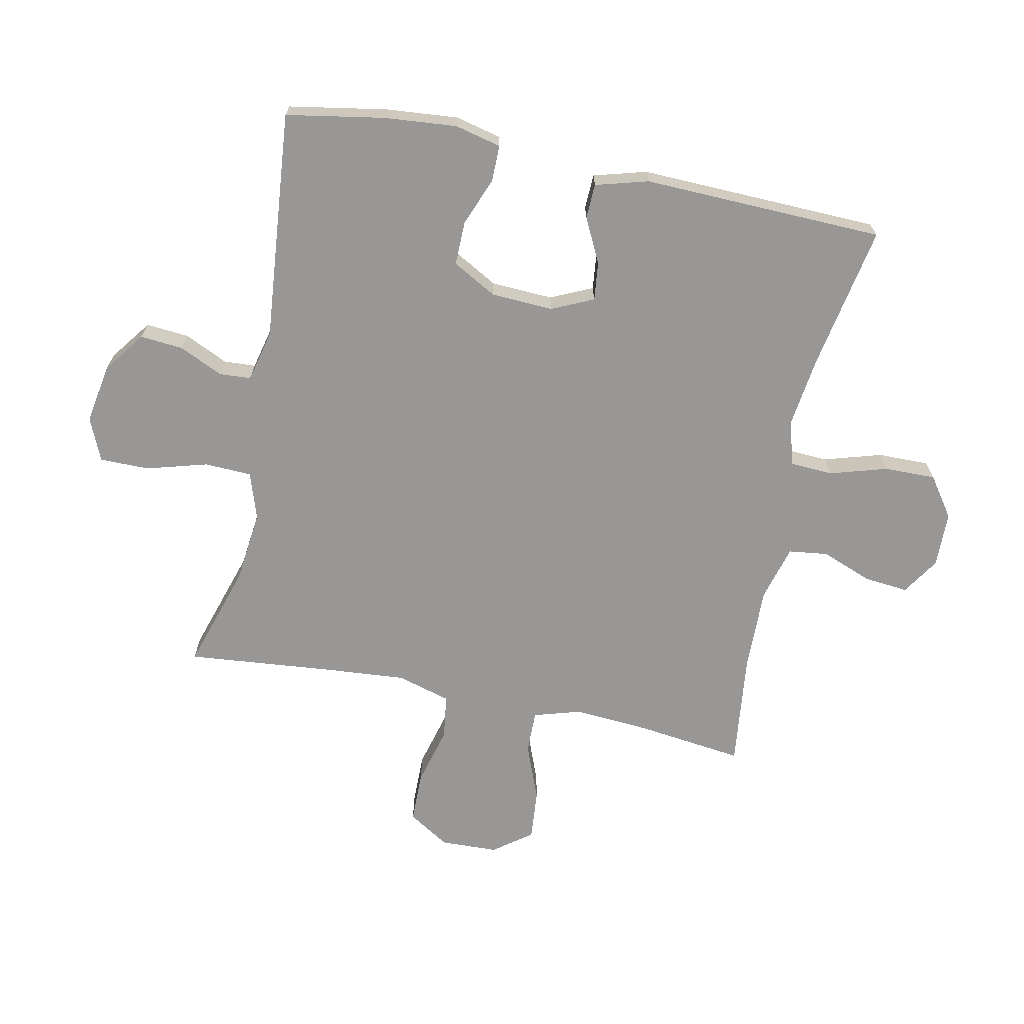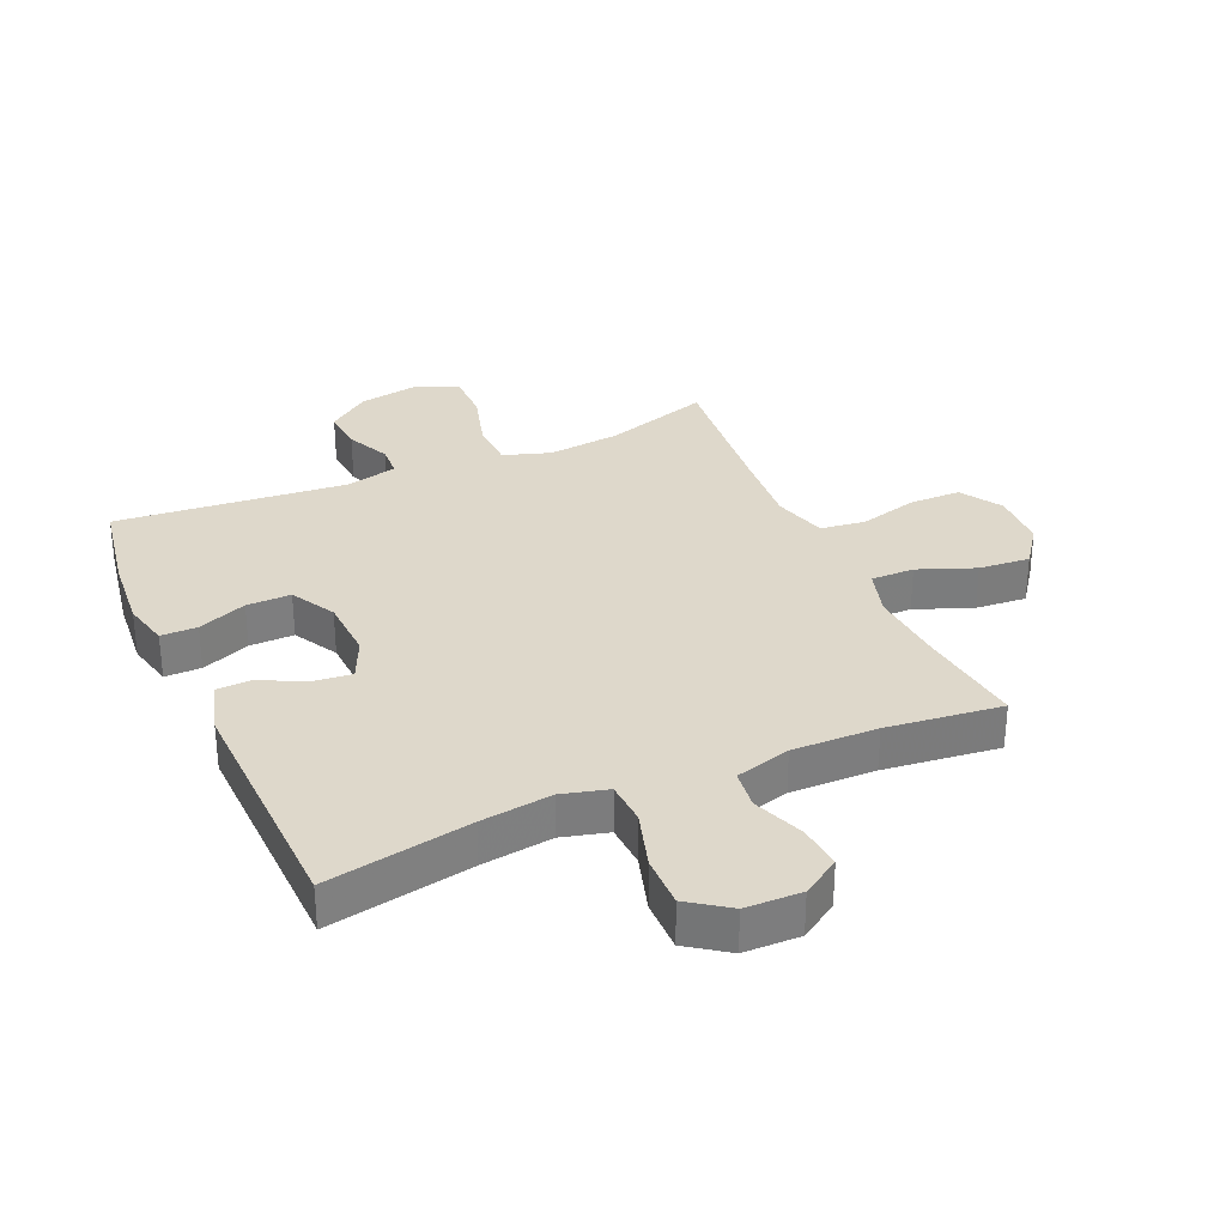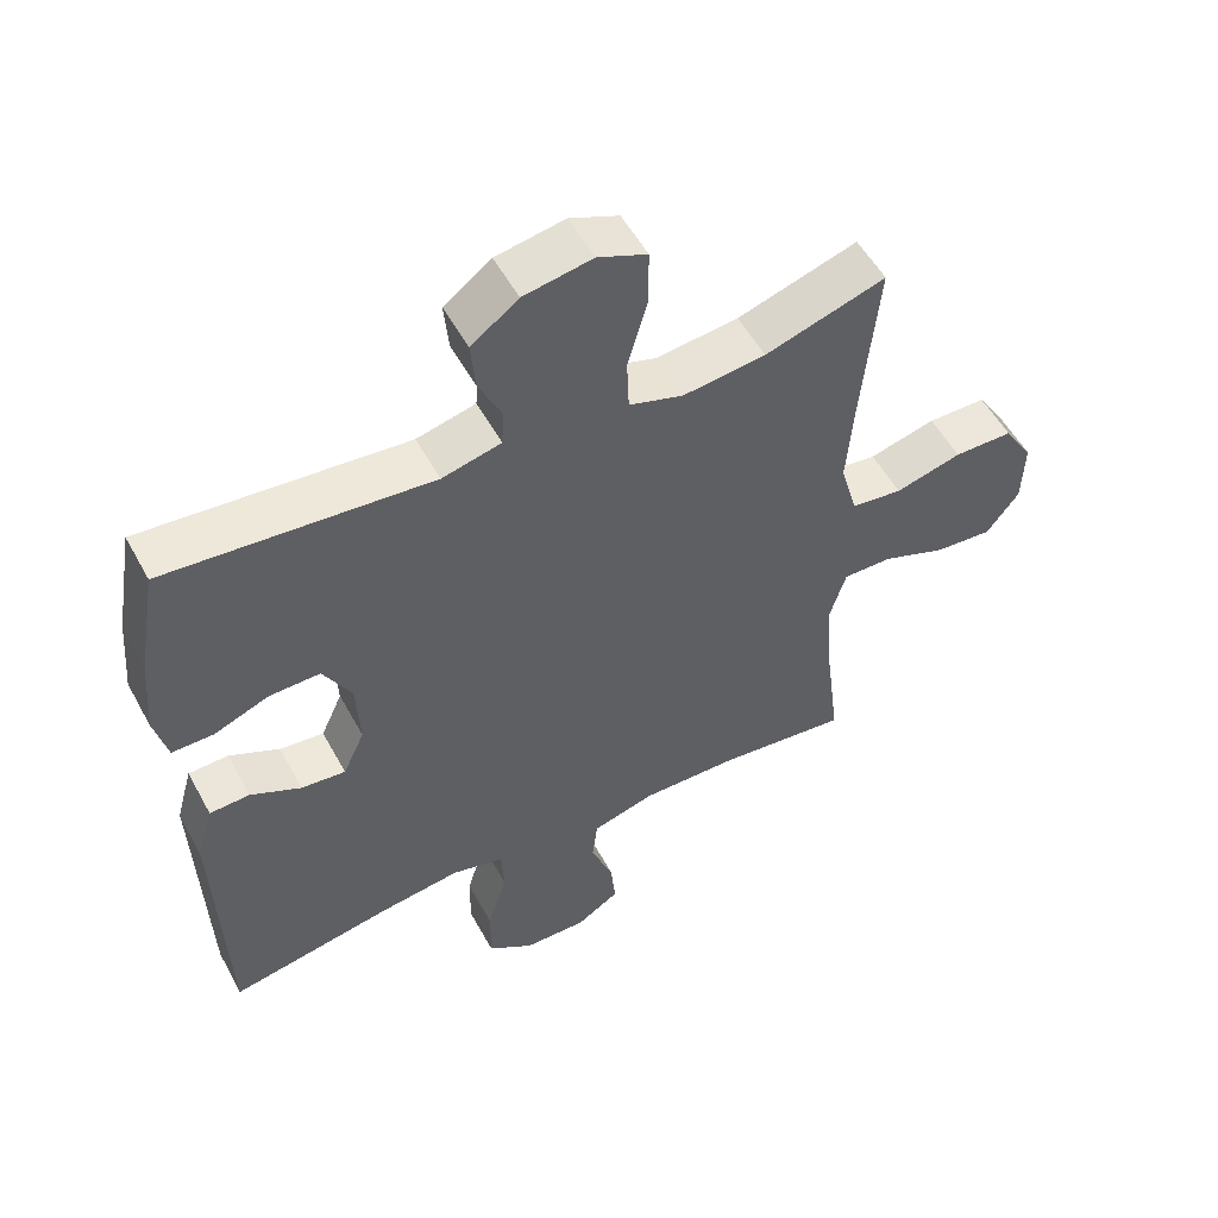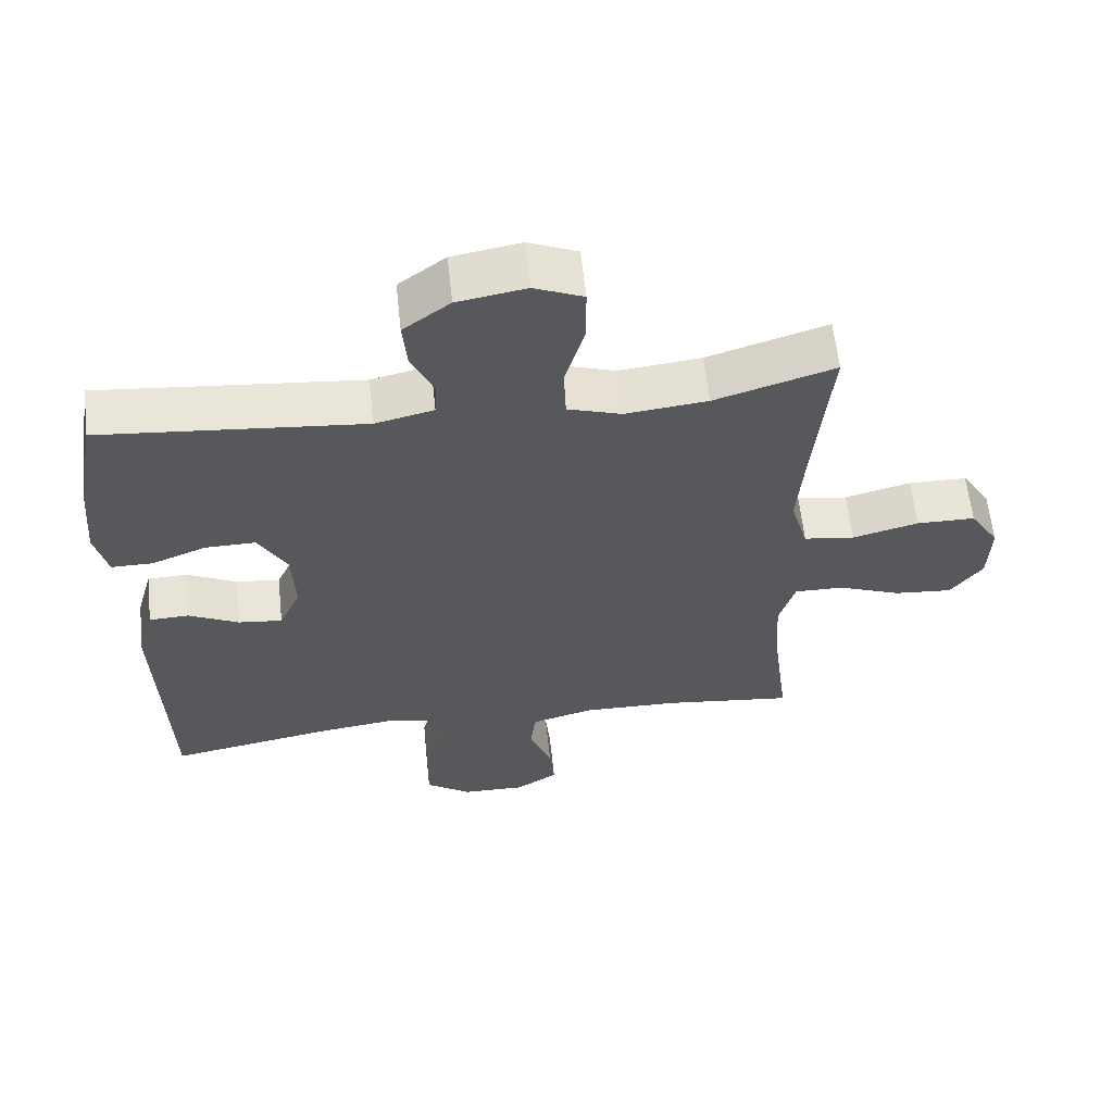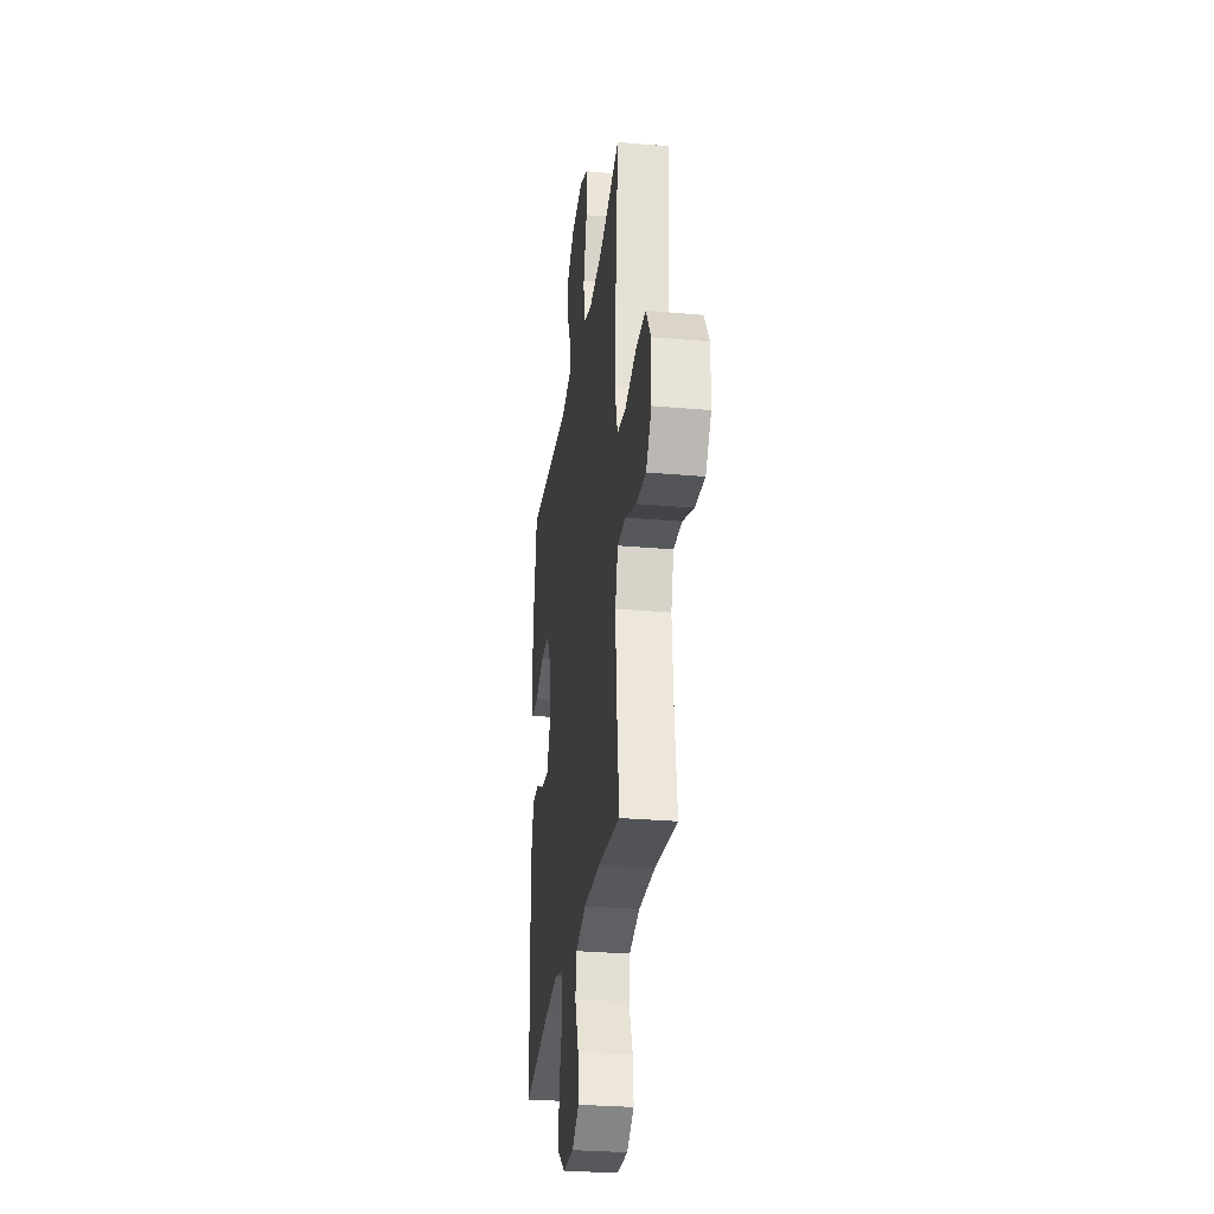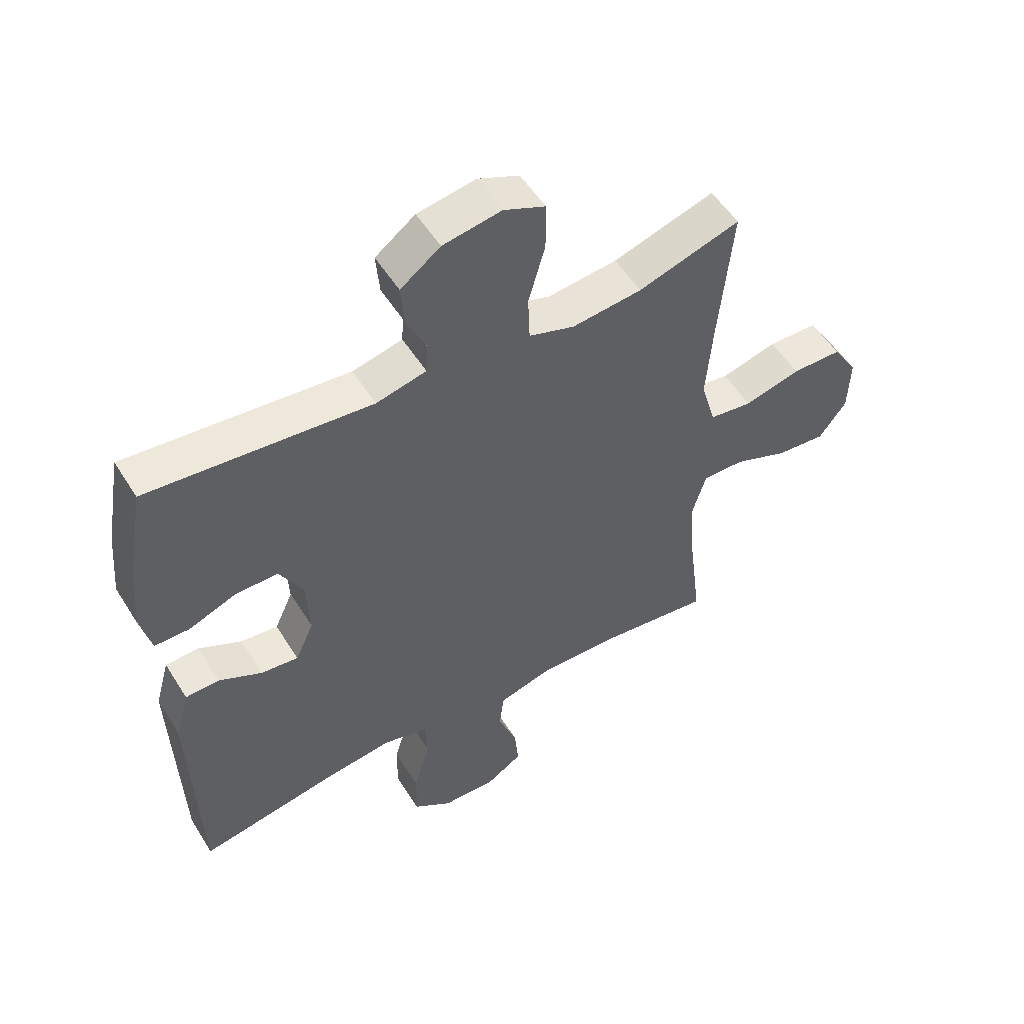
<metadata>
{"format":"obj","ext":"obj","renderer":"f3d","projection":"perspective","resolution":1024,"background":"white","views":[{"elev":-68.3,"azim":78.4,"up":"+Y"},{"elev":31.6,"azim":156.2,"up":"+Y"},{"elev":54.0,"azim":151.8,"up":"+Z"},{"elev":60.8,"azim":173.9,"up":"+Z"},{"elev":-29.1,"azim":-97.5,"up":"+Z"},{"elev":53.1,"azim":148.7,"up":"+Z"}]}
</metadata>
<code>
v 0.5 0.07 -0.5
v 0.266 0.07 -0.457
v 0.151 0.07 -0.442
v 0.076 0.07 -0.462
v 0.072 0.07 -0.532
v 0.1 0.07 -0.626
v 0.101 0.07 -0.71
v 0.036 0.07 -0.756
v -0.055 0.07 -0.758
v -0.116 0.07 -0.719
v -0.109 0.07 -0.647
v -0.077 0.07 -0.564
v -0.085 0.07 -0.5
v -0.175 0.07 -0.475
v -0.313 0.07 -0.478
v -0.5 0.07 -0.5
v -0.478 0.07 -0.325
v -0.469 0.07 -0.202
v -0.492 0.07 -0.125
v -0.562 0.07 -0.126
v -0.654 0.07 -0.162
v -0.737 0.07 -0.169
v -0.783 0.07 -0.107
v -0.786 0.07 -0.013
v -0.744 0.07 0.054
v -0.66 0.07 0.055
v -0.565 0.07 0.03
v -0.492 0.07 0.04
v -0.467 0.07 0.127
v -0.477 0.07 0.256
v -0.5 0.07 0.5
v -0.328 0.07 0.446
v -0.21 0.07 0.433
v -0.133 0.07 0.458
v -0.13 0.07 0.535
v -0.158 0.07 0.634
v -0.158 0.07 0.715
v -0.088 0.07 0.745
v 0.01 0.07 0.728
v 0.077 0.07 0.678
v 0.071 0.07 0.608
v 0.038 0.07 0.537
v 0.041 0.07 0.485
v 0.125 0.07 0.465
v 0.5 0.07 0.5
v 0.528 0.07 0.339
v 0.538 0.07 0.222
v 0.52 0.07 0.147
v 0.461 0.07 0.147
v 0.382 0.07 0.178
v 0.31 0.07 0.179
v 0.27 0.07 0.107
v 0.265 0.07 0.006
v 0.296 0.07 -0.062
v 0.359 0.07 -0.055
v 0.431 0.07 -0.019
v 0.488 0.07 -0.021
v 0.512 0.07 -0.107
v 0.5 0 -0.5
v 0.266 0 -0.457
v 0.151 0 -0.442
v 0.076 0 -0.462
v 0.072 0 -0.532
v 0.1 0 -0.626
v 0.101 0 -0.71
v 0.036 0 -0.756
v -0.055 0 -0.758
v -0.116 0 -0.719
v -0.109 0 -0.647
v -0.077 0 -0.564
v -0.085 0 -0.5
v -0.175 0 -0.475
v -0.313 0 -0.478
v -0.5 0 -0.5
v -0.478 0 -0.325
v -0.469 0 -0.202
v -0.492 0 -0.125
v -0.562 0 -0.126
v -0.654 0 -0.162
v -0.737 0 -0.169
v -0.783 0 -0.107
v -0.786 0 -0.013
v -0.744 0 0.054
v -0.66 0 0.055
v -0.565 0 0.03
v -0.492 0 0.04
v -0.467 0 0.127
v -0.477 0 0.256
v -0.5 0 0.5
v -0.328 0 0.446
v -0.21 0 0.433
v -0.133 0 0.458
v -0.13 0 0.535
v -0.158 0 0.634
v -0.158 0 0.715
v -0.088 0 0.745
v 0.01 0 0.728
v 0.077 0 0.678
v 0.071 0 0.608
v 0.038 0 0.537
v 0.041 0 0.485
v 0.125 0 0.465
v 0.5 0 0.5
v 0.528 0 0.339
v 0.538 0 0.222
v 0.52 0 0.147
v 0.461 0 0.147
v 0.382 0 0.178
v 0.31 0 0.179
v 0.27 0 0.107
v 0.265 0 0.006
v 0.296 0 -0.062
v 0.359 0 -0.055
v 0.431 0 -0.019
v 0.488 0 -0.021
v 0.512 0 -0.107
f 58 1 2
f 57 58 2
f 56 57 2
f 55 56 2
f 54 55 2 3
f 53 54 3 4
f 52 53 4
f 48 49 50
f 47 48 50
f 46 47 50
f 45 46 50
f 44 45 50
f 43 44 50 51
f 40 41 42
f 39 40 42
f 38 39 42
f 37 38 42
f 36 37 42
f 35 36 42
f 34 35 42 43
f 43 51 52
f 34 43 52
f 33 34 52
f 30 31 32
f 33 52 4
f 32 33 4
f 30 32 4
f 29 30 4
f 25 26 27
f 24 25 27
f 23 24 27
f 22 23 27
f 21 22 27
f 20 21 27
f 19 20 27 28
f 15 16 17
f 14 15 17 18
f 29 4 5
f 28 29 5
f 19 28 5
f 18 19 5
f 14 18 5
f 13 14 5
f 10 11 12
f 9 10 12
f 8 9 12
f 8 12 13
f 7 8 13
f 6 7 13
f 5 6 13
f 60 59 116
f 60 116 115
f 60 115 114
f 60 114 113
f 61 60 113 112
f 62 61 112 111
f 62 111 110
f 108 107 106
f 108 106 105
f 108 105 104
f 108 104 103
f 108 103 102
f 109 108 102 101
f 100 99 98
f 100 98 97
f 100 97 96
f 100 96 95
f 100 95 94
f 100 94 93
f 101 100 93 92
f 110 109 101
f 110 101 92
f 110 92 91
f 90 89 88
f 62 110 91
f 62 91 90
f 62 90 88
f 62 88 87
f 85 84 83
f 85 83 82
f 85 82 81
f 85 81 80
f 85 80 79
f 85 79 78
f 86 85 78 77
f 75 74 73
f 76 75 73 72
f 63 62 87
f 63 87 86
f 63 86 77
f 63 77 76
f 63 76 72
f 63 72 71
f 70 69 68
f 70 68 67
f 70 67 66
f 71 70 66
f 71 66 65
f 71 65 64
f 71 64 63
f 1 59 60 2
f 2 60 61 3
f 3 61 62 4
f 4 62 63 5
f 5 63 64 6
f 6 64 65 7
f 7 65 66 8
f 8 66 67 9
f 9 67 68 10
f 10 68 69 11
f 11 69 70 12
f 12 70 71 13
f 13 71 72 14
f 14 72 73 15
f 15 73 74 16
f 16 74 75 17
f 17 75 76 18
f 18 76 77 19
f 19 77 78 20
f 20 78 79 21
f 21 79 80 22
f 22 80 81 23
f 23 81 82 24
f 24 82 83 25
f 25 83 84 26
f 26 84 85 27
f 27 85 86 28
f 28 86 87 29
f 29 87 88 30
f 30 88 89 31
f 31 89 90 32
f 32 90 91 33
f 33 91 92 34
f 34 92 93 35
f 35 93 94 36
f 36 94 95 37
f 37 95 96 38
f 38 96 97 39
f 39 97 98 40
f 40 98 99 41
f 41 99 100 42
f 42 100 101 43
f 43 101 102 44
f 44 102 103 45
f 45 103 104 46
f 46 104 105 47
f 47 105 106 48
f 48 106 107 49
f 49 107 108 50
f 50 108 109 51
f 51 109 110 52
f 52 110 111 53
f 53 111 112 54
f 54 112 113 55
f 55 113 114 56
f 56 114 115 57
f 57 115 116 58
f 58 116 59 1

</code>
